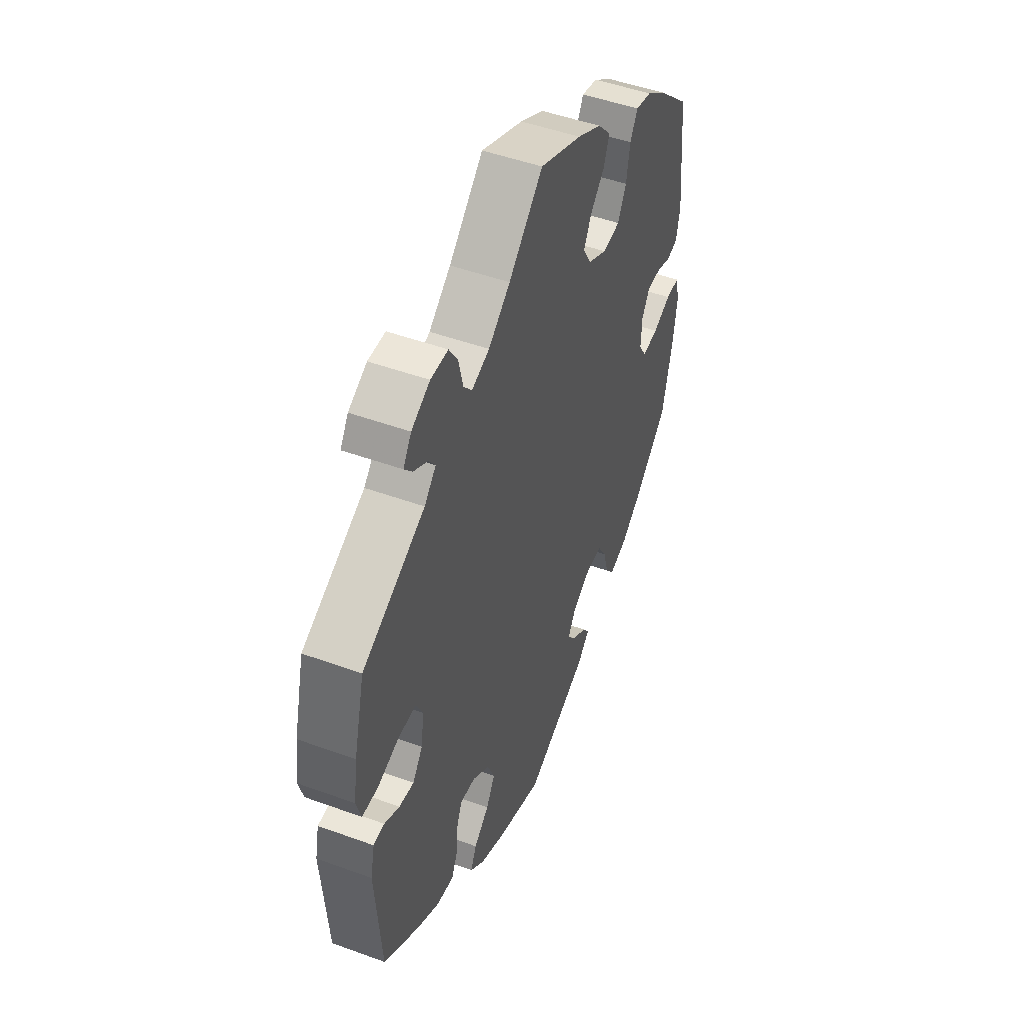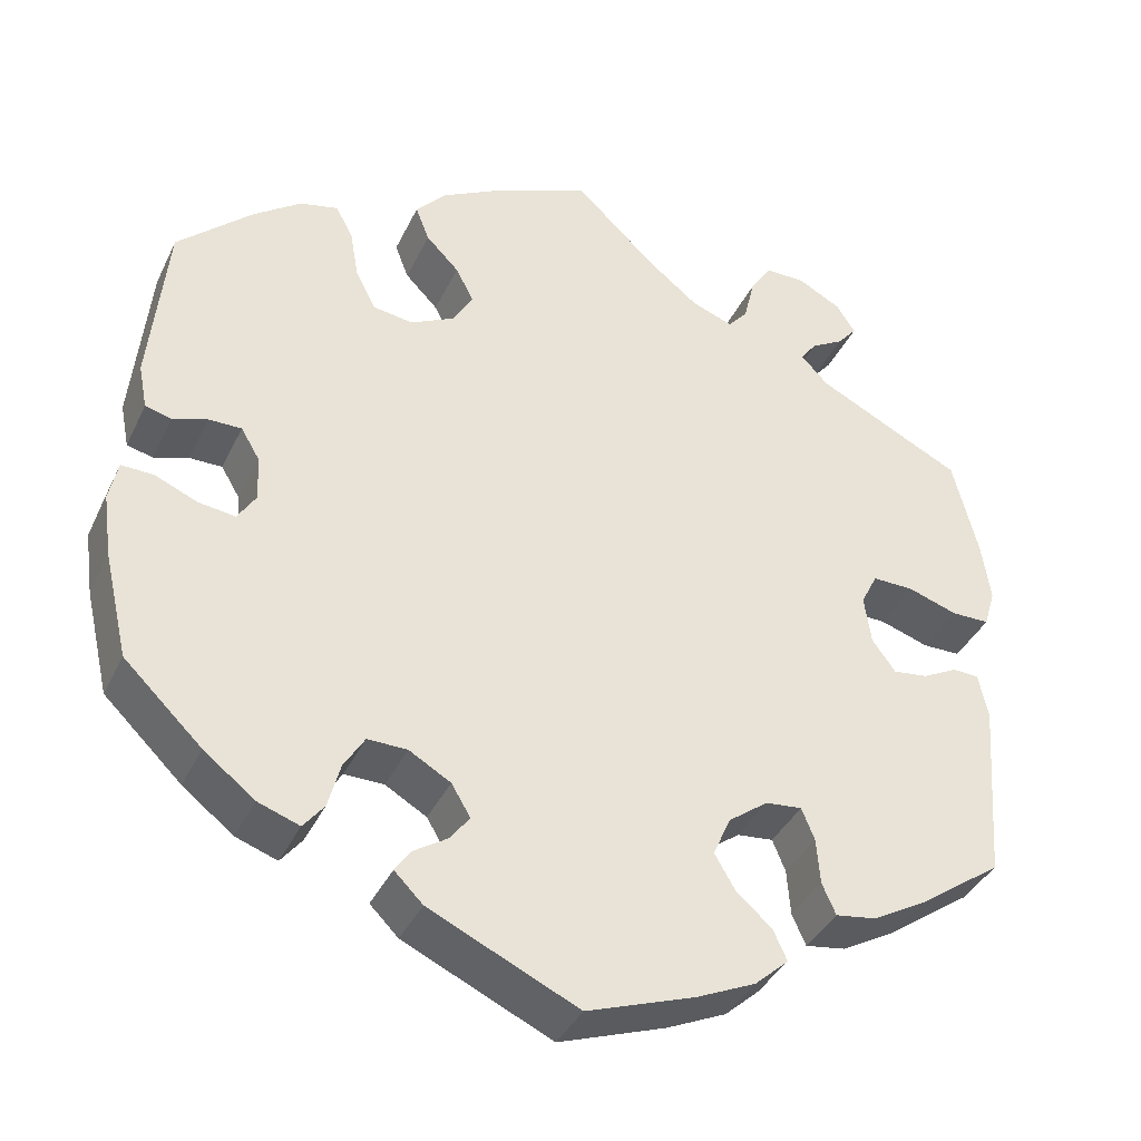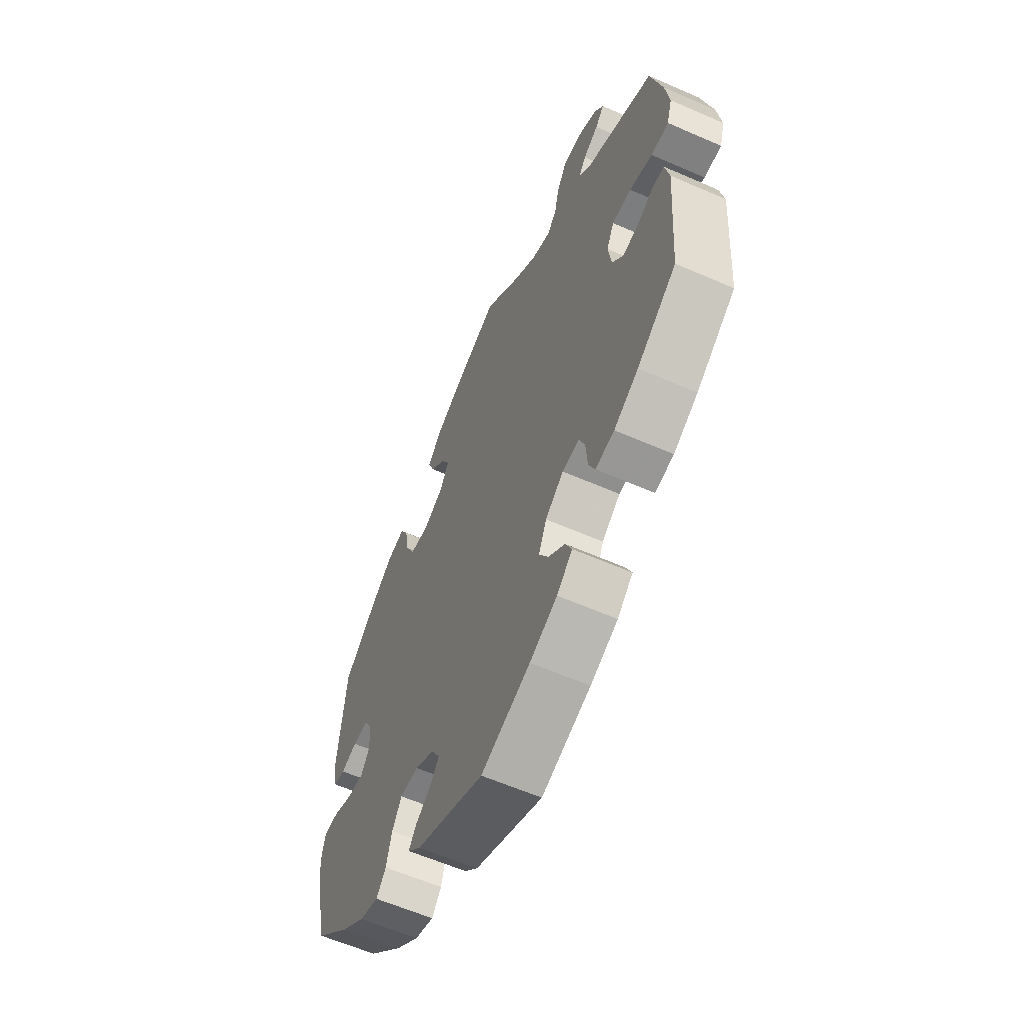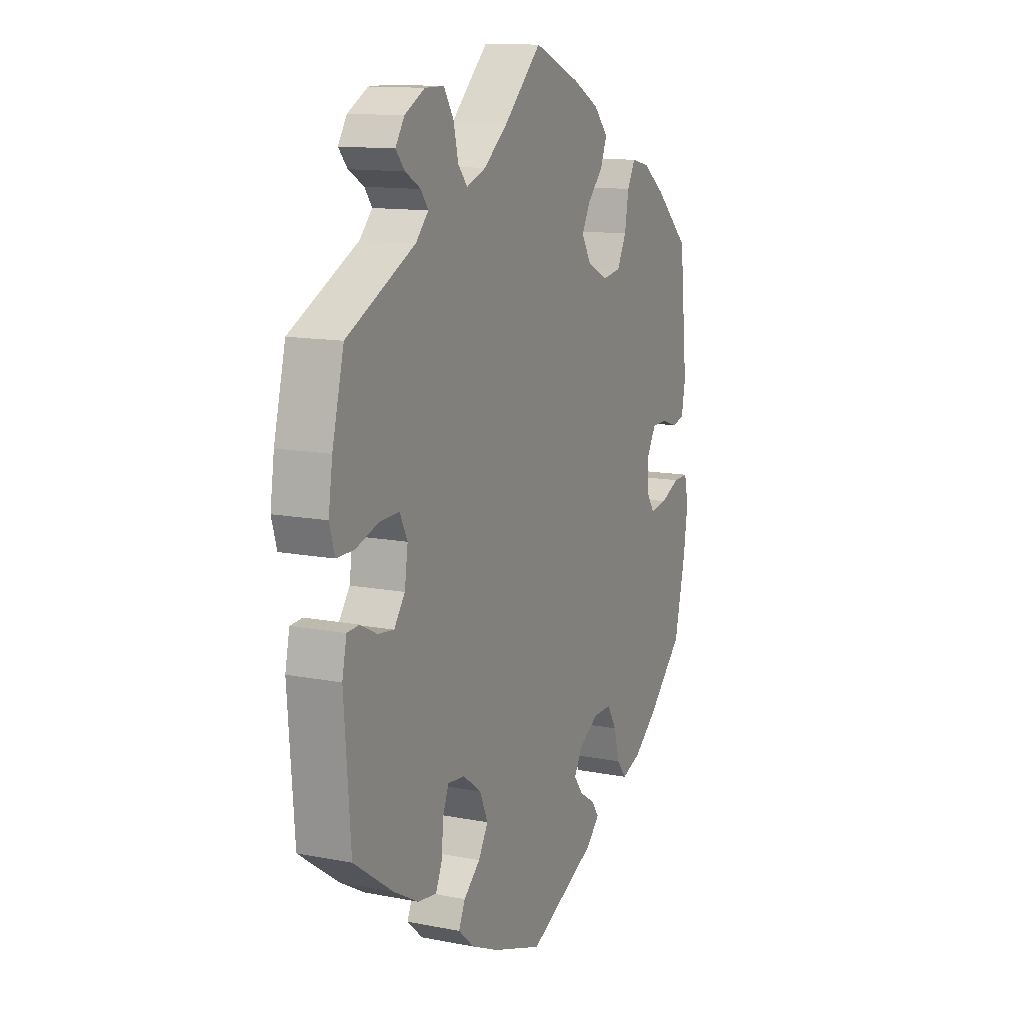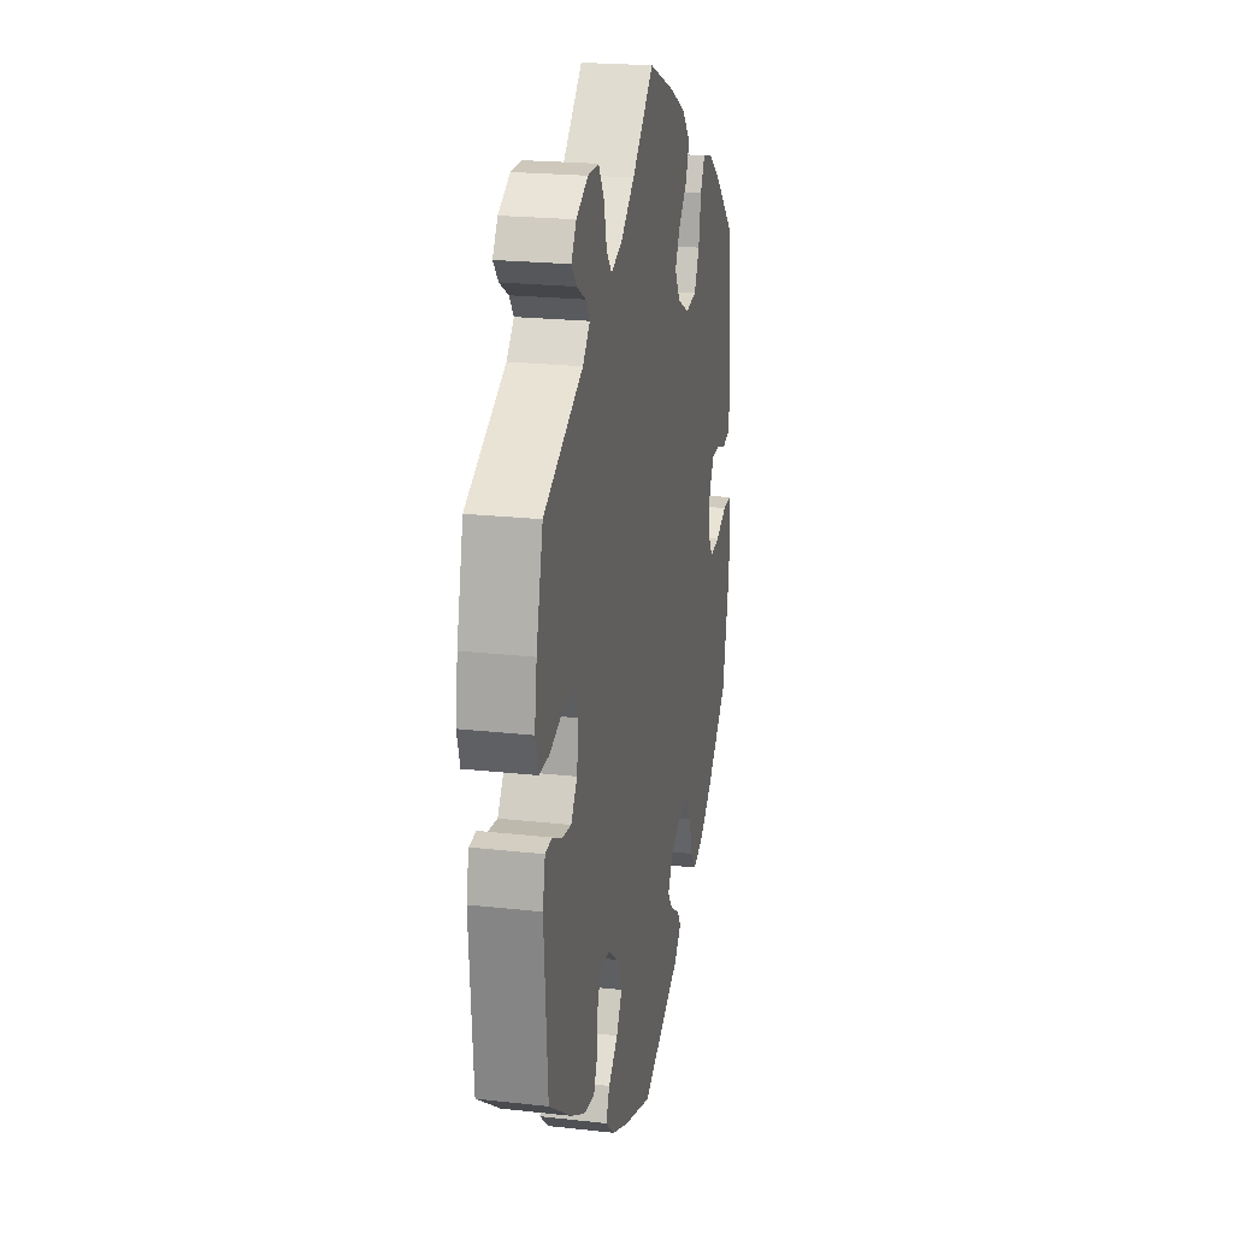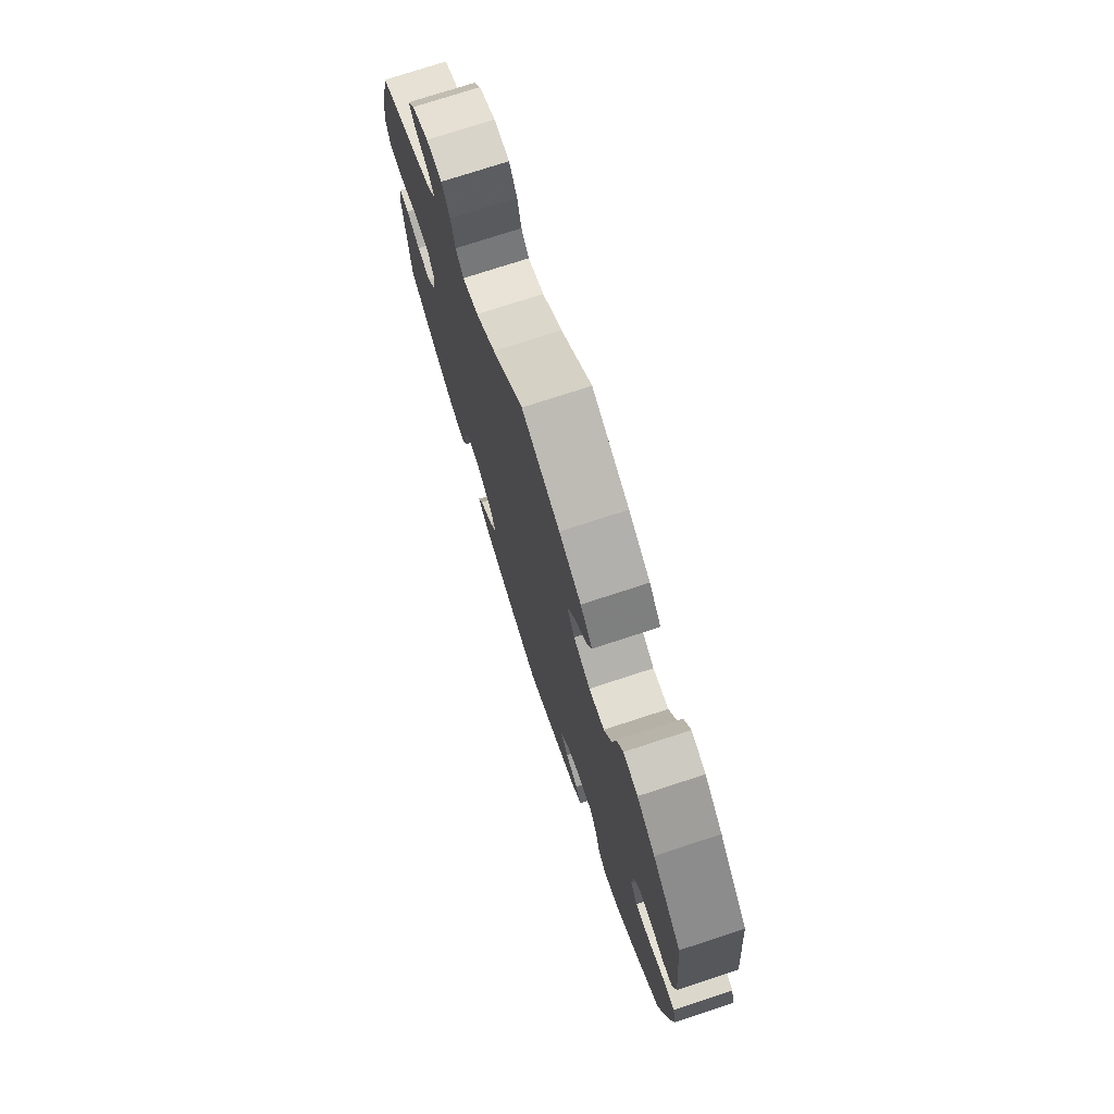
<metadata>
{"format":"obj","ext":"obj","renderer":"f3d","projection":"perspective","resolution":1024,"background":"white","views":[{"elev":48.7,"azim":-67.9,"up":"+Z"},{"elev":-38.0,"azim":156.6,"up":"+Z"},{"elev":-60.1,"azim":-114.2,"up":"+Z"},{"elev":12.6,"azim":-65.5,"up":"+Z"},{"elev":21.8,"azim":-78.8,"up":"+Z"},{"elev":74.8,"azim":71.9,"up":"+Z"}]}
</metadata>
<code>
v 0.52 0.07 0.091
v 0.51 0.07 0.04
v 0.48 0.07 0.032
v 0.44 0.07 0.045
v 0.402 0.07 0.045
v 0.38 0.07 0.008
v 0.378 0.07 -0.044
v 0.399 0.07 -0.077
v 0.442 0.07 -0.071
v 0.491 0.07 -0.05
v 0.528 0.07 -0.049
v 0.538 0.07 -0.095
v 0.528 0.07 -0.168
v 0.5 0.07 -0.289
v 0.41 0.07 -0.376
v 0.351 0.07 -0.422
v 0.303 0.07 -0.439
v 0.279 0.07 -0.409
v 0.265 0.07 -0.357
v 0.241 0.07 -0.318
v 0.195 0.07 -0.319
v 0.147 0.07 -0.347
v 0.125 0.07 -0.384
v 0.148 0.07 -0.414
v 0.187 0.07 -0.439
v 0.205 0.07 -0.465
v 0.172 0.07 -0.498
v 0 0.07 -0.578
v -0.124 0.07 -0.535
v -0.193 0.07 -0.504
v -0.232 0.07 -0.469
v -0.216 0.07 -0.434
v -0.175 0.07 -0.398
v -0.151 0.07 -0.357
v -0.171 0.07 -0.311
v -0.217 0.07 -0.277
v -0.259 0.07 -0.273
v -0.274 0.07 -0.31
v -0.278 0.07 -0.363
v -0.294 0.07 -0.399
v -0.341 0.07 -0.392
v -0.402 0.07 -0.358
v -0.5 0.07 -0.289
v -0.516 0.07 -0.079
v -0.505 0.07 -0.027
v -0.475 0.07 -0.025
v -0.434 0.07 -0.046
v -0.394 0.07 -0.051
v -0.367 0.07 -0.014
v -0.359 0.07 0.042
v -0.378 0.07 0.08
v -0.426 0.07 0.079
v -0.483 0.07 0.06
v -0.527 0.07 0.06
v -0.54 0.07 0.104
v -0.53 0.07 0.173
v -0.501 0.07 0.288
v -0.332 0.07 0.373
v -0.301 0.07 0.406
v -0.319 0.07 0.431
v -0.357 0.07 0.453
v -0.379 0.07 0.479
v -0.357 0.07 0.513
v -0.307 0.07 0.54
v -0.26 0.07 0.54
v -0.236 0.07 0.502
v -0.224 0.07 0.451
v -0.201 0.07 0.424
v -0.153 0.07 0.442
v -0.094 0.07 0.489
v -0.001 0.07 0.578
v 0.113 0.07 0.531
v 0.179 0.07 0.496
v 0.215 0.07 0.457
v 0.199 0.07 0.416
v 0.161 0.07 0.377
v 0.14 0.07 0.337
v 0.163 0.07 0.298
v 0.214 0.07 0.272
v 0.261 0.07 0.279
v 0.284 0.07 0.324
v 0.294 0.07 0.382
v 0.314 0.07 0.419
v 0.358 0.07 0.409
v 0.413 0.07 0.369
v 0.5 0.07 0.289
v 0.52 0 0.091
v 0.51 0 0.04
v 0.48 0 0.032
v 0.44 0 0.045
v 0.402 0 0.045
v 0.38 0 0.008
v 0.378 0 -0.044
v 0.399 0 -0.077
v 0.442 0 -0.071
v 0.491 0 -0.05
v 0.528 0 -0.049
v 0.538 0 -0.095
v 0.528 0 -0.168
v 0.5 0 -0.289
v 0.41 0 -0.376
v 0.351 0 -0.422
v 0.303 0 -0.439
v 0.279 0 -0.409
v 0.265 0 -0.357
v 0.241 0 -0.318
v 0.195 0 -0.319
v 0.147 0 -0.347
v 0.125 0 -0.384
v 0.148 0 -0.414
v 0.187 0 -0.439
v 0.205 0 -0.465
v 0.172 0 -0.498
v 0 0 -0.578
v -0.124 0 -0.535
v -0.193 0 -0.504
v -0.232 0 -0.469
v -0.216 0 -0.434
v -0.175 0 -0.398
v -0.151 0 -0.357
v -0.171 0 -0.311
v -0.217 0 -0.277
v -0.259 0 -0.273
v -0.274 0 -0.31
v -0.278 0 -0.363
v -0.294 0 -0.399
v -0.341 0 -0.392
v -0.402 0 -0.358
v -0.5 0 -0.289
v -0.516 0 -0.079
v -0.505 0 -0.027
v -0.475 0 -0.025
v -0.434 0 -0.046
v -0.394 0 -0.051
v -0.367 0 -0.014
v -0.359 0 0.042
v -0.378 0 0.08
v -0.426 0 0.079
v -0.483 0 0.06
v -0.527 0 0.06
v -0.54 0 0.104
v -0.53 0 0.173
v -0.501 0 0.288
v -0.332 0 0.373
v -0.301 0 0.406
v -0.319 0 0.431
v -0.357 0 0.453
v -0.379 0 0.479
v -0.357 0 0.513
v -0.307 0 0.54
v -0.26 0 0.54
v -0.236 0 0.502
v -0.224 0 0.451
v -0.201 0 0.424
v -0.153 0 0.442
v -0.094 0 0.489
v -0.001 0 0.578
v 0.113 0 0.531
v 0.179 0 0.496
v 0.215 0 0.457
v 0.199 0 0.416
v 0.161 0 0.377
v 0.14 0 0.337
v 0.163 0 0.298
v 0.214 0 0.272
v 0.261 0 0.279
v 0.284 0 0.324
v 0.294 0 0.382
v 0.314 0 0.419
v 0.358 0 0.409
v 0.413 0 0.369
v 0.5 0 0.289
f 81 82 83 84
f 80 81 84 85
f 73 74 75 76
f 73 76 77
f 70 71 72 73
f 69 70 73 77
f 68 69 77 78
f 64 65 66 67
f 64 67 68
f 63 64 68
f 60 61 62 63
f 59 60 63 68
f 58 59 68 78
f 52 53 54 55
f 51 52 55 56
f 44 45 46 47
f 44 47 48
f 43 44 48
f 42 43 48 49
f 38 39 40 41
f 37 38 41 42
f 30 31 32 33
f 30 33 34
f 29 30 34
f 28 29 34
f 27 28 34 35
f 24 25 26 27
f 23 24 27 35
f 16 17 18 19
f 16 19 20
f 15 16 20
f 14 15 20
f 13 14 20 21
f 9 10 11 12
f 8 9 12 13
f 1 2 3 4
f 1 4 5
f 80 85 86 1
f 57 58 78 79
f 51 56 57 79
f 50 51 79 80
f 37 42 49 50
f 36 37 50 80
f 22 23 35 36
f 21 22 36 80
f 8 13 21
f 7 8 21
f 6 7 21 80
f 5 6 80
f 1 5 80
f 170 169 168 167
f 171 170 167 166
f 162 161 160 159
f 163 162 159
f 159 158 157 156
f 163 159 156 155
f 164 163 155 154
f 153 152 151 150
f 154 153 150
f 154 150 149
f 149 148 147 146
f 154 149 146 145
f 164 154 145 144
f 141 140 139 138
f 142 141 138 137
f 133 132 131 130
f 134 133 130
f 134 130 129
f 135 134 129 128
f 127 126 125 124
f 128 127 124 123
f 119 118 117 116
f 120 119 116
f 120 116 115
f 120 115 114
f 121 120 114 113
f 113 112 111 110
f 121 113 110 109
f 105 104 103 102
f 106 105 102
f 106 102 101
f 106 101 100
f 107 106 100 99
f 98 97 96 95
f 99 98 95 94
f 90 89 88 87
f 91 90 87
f 87 172 171 166
f 165 164 144 143
f 165 143 142 137
f 166 165 137 136
f 136 135 128 123
f 166 136 123 122
f 122 121 109 108
f 166 122 108 107
f 107 99 94
f 107 94 93
f 166 107 93 92
f 166 92 91
f 166 91 87
f 1 87 88 2
f 2 88 89 3
f 3 89 90 4
f 4 90 91 5
f 5 91 92 6
f 6 92 93 7
f 7 93 94 8
f 8 94 95 9
f 9 95 96 10
f 10 96 97 11
f 11 97 98 12
f 12 98 99 13
f 13 99 100 14
f 14 100 101 15
f 15 101 102 16
f 16 102 103 17
f 17 103 104 18
f 18 104 105 19
f 19 105 106 20
f 20 106 107 21
f 21 107 108 22
f 22 108 109 23
f 23 109 110 24
f 24 110 111 25
f 25 111 112 26
f 26 112 113 27
f 27 113 114 28
f 28 114 115 29
f 29 115 116 30
f 30 116 117 31
f 31 117 118 32
f 32 118 119 33
f 33 119 120 34
f 34 120 121 35
f 35 121 122 36
f 36 122 123 37
f 37 123 124 38
f 38 124 125 39
f 39 125 126 40
f 40 126 127 41
f 41 127 128 42
f 42 128 129 43
f 43 129 130 44
f 44 130 131 45
f 45 131 132 46
f 46 132 133 47
f 47 133 134 48
f 48 134 135 49
f 49 135 136 50
f 50 136 137 51
f 51 137 138 52
f 52 138 139 53
f 53 139 140 54
f 54 140 141 55
f 55 141 142 56
f 56 142 143 57
f 57 143 144 58
f 58 144 145 59
f 59 145 146 60
f 60 146 147 61
f 61 147 148 62
f 62 148 149 63
f 63 149 150 64
f 64 150 151 65
f 65 151 152 66
f 66 152 153 67
f 67 153 154 68
f 68 154 155 69
f 69 155 156 70
f 70 156 157 71
f 71 157 158 72
f 72 158 159 73
f 73 159 160 74
f 74 160 161 75
f 75 161 162 76
f 76 162 163 77
f 77 163 164 78
f 78 164 165 79
f 79 165 166 80
f 80 166 167 81
f 81 167 168 82
f 82 168 169 83
f 83 169 170 84
f 84 170 171 85
f 85 171 172 86
f 86 172 87 1

</code>
